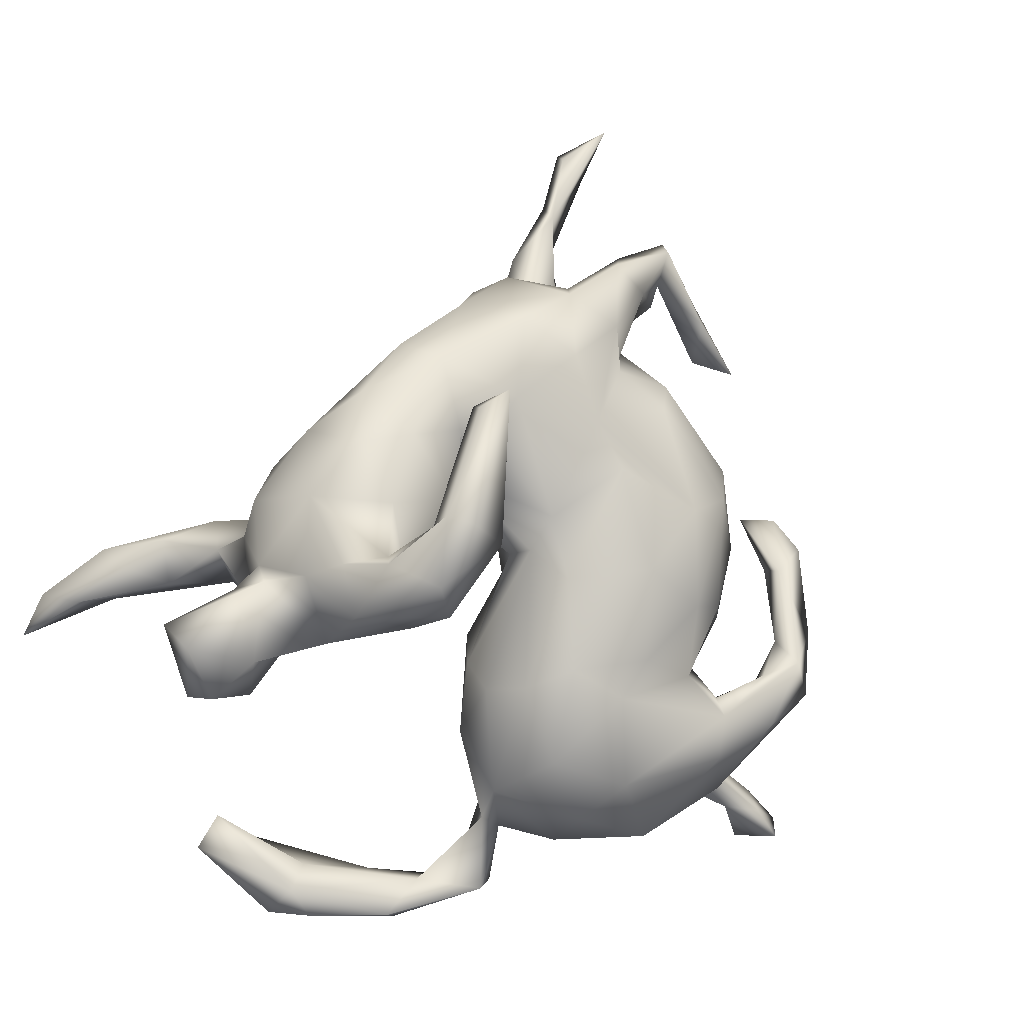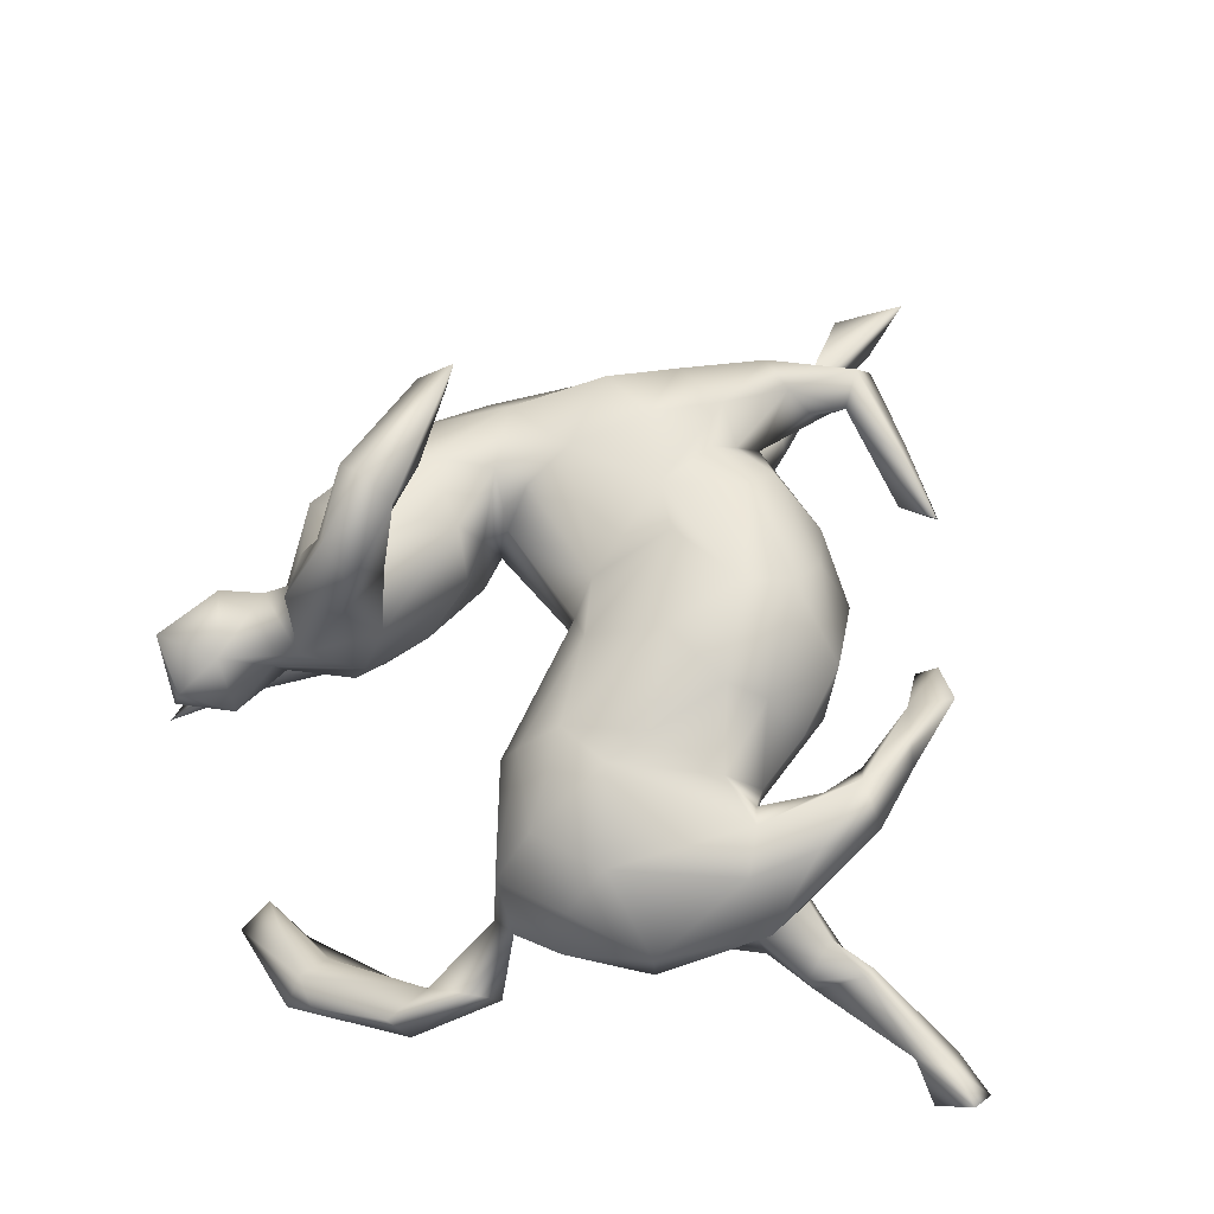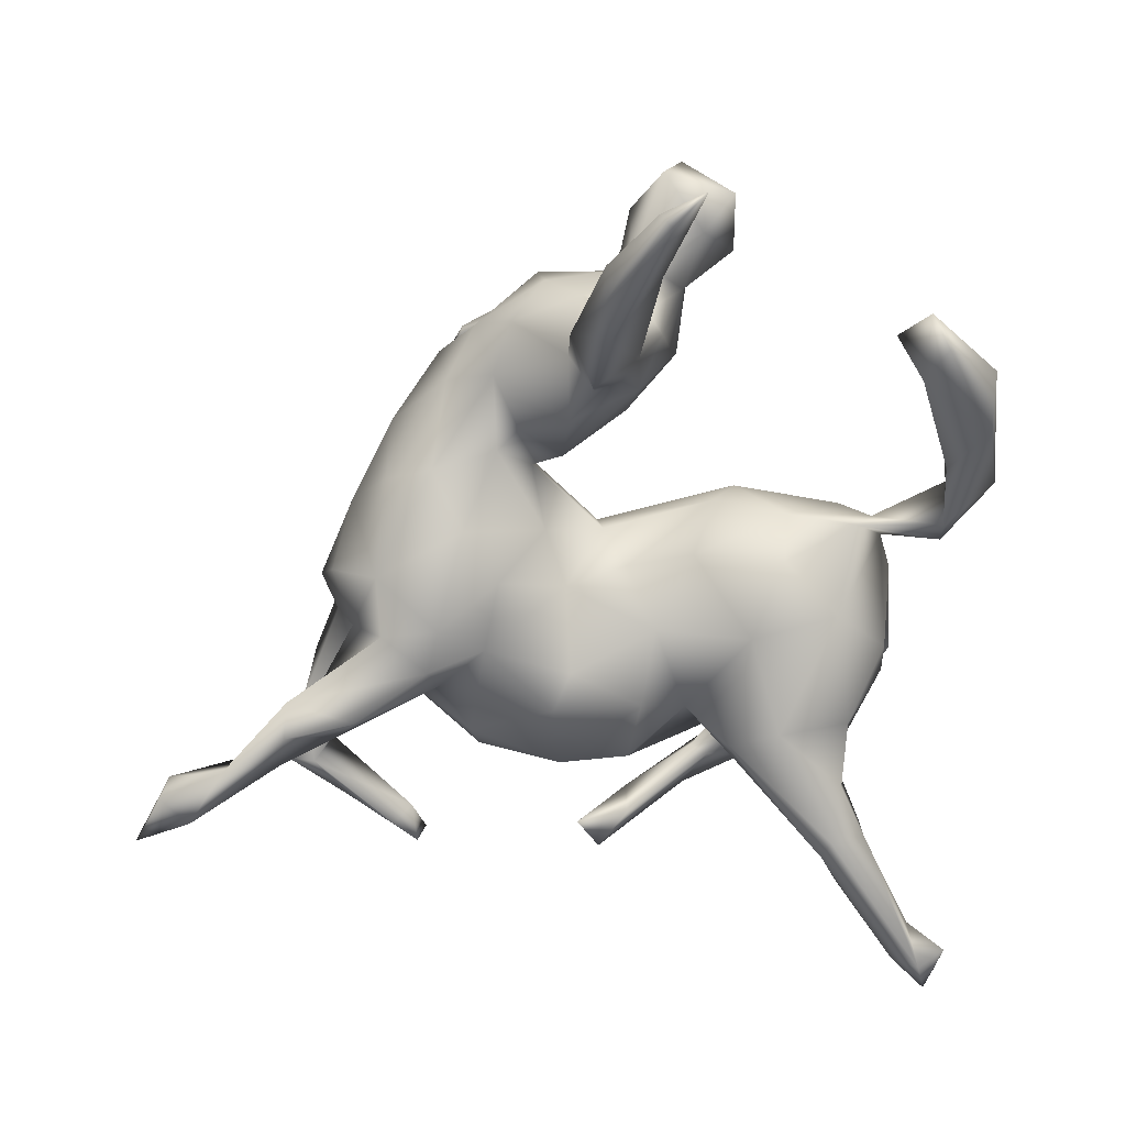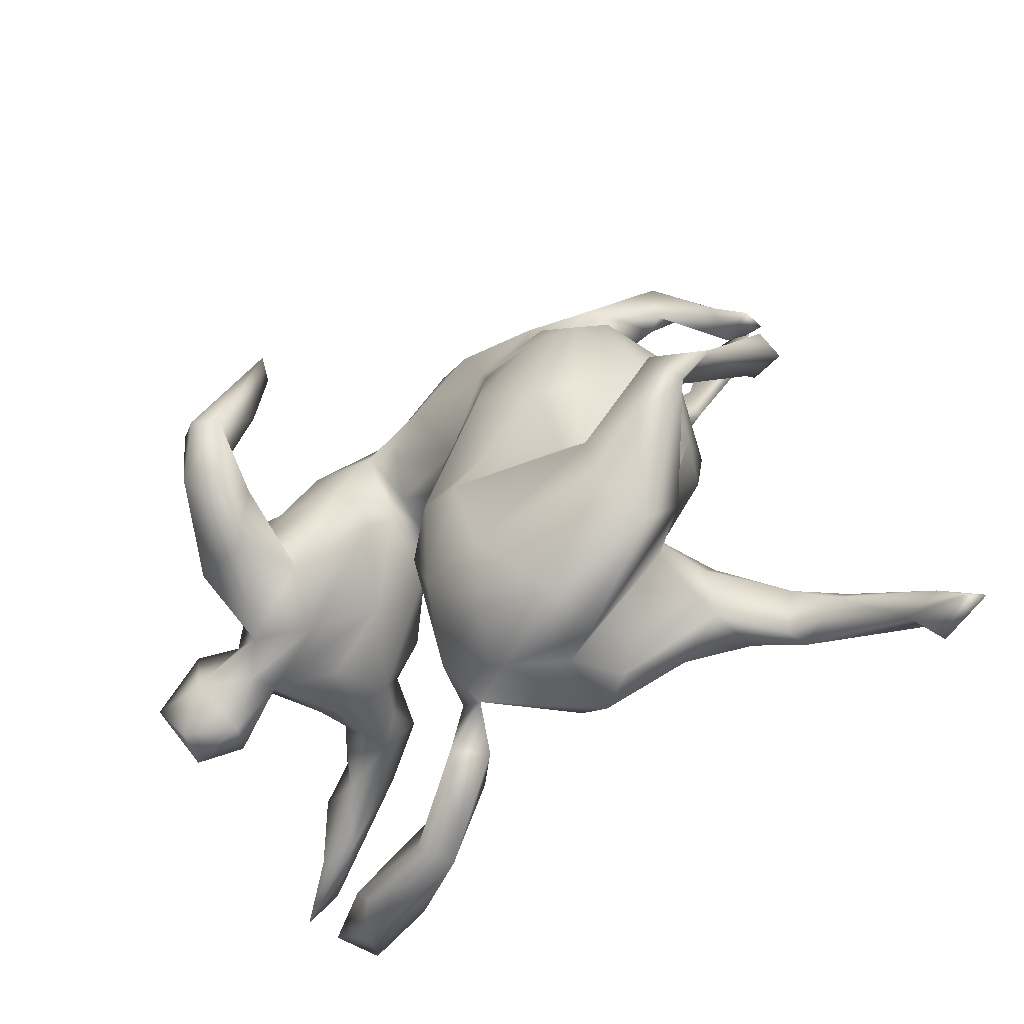
<metadata>
{"format":"obj","ext":"obj","renderer":"f3d","projection":"perspective","resolution":1024,"background":"white","views":[{"elev":2.3,"azim":-33.4,"up":"+Y"},{"elev":73.7,"azim":10.5,"up":"+Z"},{"elev":-70.2,"azim":-89.9,"up":"+Z"},{"elev":-57.3,"azim":33.0,"up":"+Y"}]}
</metadata>
<code>
v 0.6273 -0.5031 -0.1218
v 0.577 -0.5041 -0.1718
v 0.6508 -0.4777 -0.1564
v 0.5945 -0.4563 -0.1294
v 0.6006 -0.4645 -0.1856
v 0.5975 -0.4257 -0.159
v 0.4513 -0.3491 -0.1399
v 0.5391 -0.4475 -0.151
v 0.3883 -0.3237 -0.1856
v 0.4644 -0.3339 -0.1523
v 0.3729 -0.3699 -0.14
v 0.3862 -0.3752 -0.1689
v 0.395 -0.308 -0.1225
v 0.4197 -0.3118 -0.1727
v 0.2918 -0.3329 -0.08381
v 0.3105 -0.3397 -0.1523
v 0.3051 -0.361 0.1235
v 0.3355 -0.3162 0.08803
v 0.1629 -0.4278 0.04269
v 0.2634 -0.2848 0.01588
v 0.346 -0.2539 0.2092
v 0.2206 -0.3504 -0.1189
v 0.1594 -0.405 -0.0543
v 0.2614 -0.3037 0.184
v 0.2867 -0.1829 -0.1107
v 0.1072 -0.4026 0.003476
v 0.4189 -0.2124 0.2036
v 0.1059 -0.4029 -0.09351
v 0.2953 -0.2579 -0.05701
v -0.03545 -0.4911 -0.01387
v 0.399 -0.1567 0.1681
v 0.4504 -0.1167 0.1723
v 0.1579 -0.4224 0.1275
v 0.04409 -0.3285 -0.131
v 0.03463 -0.3839 0.1339
v 0.353 -0.1905 0.1578
v 0.2594 -0.236 0.2012
v 0.3832 -0.1287 0.1704
v 0.03507 -0.4259 0.06072
v -0.07322 -0.4876 -0.05786
v 0.3835 -0.1567 0.229
v 0.4524 -0.0237 0.05849
v 0.2439 -0.1967 -0.002282
v 0.2593 -0.2415 0.08262
v -0.07523 -0.4959 0.0239
v 0.3385 -0.1768 0.1976
v 0.2268 -0.2442 -0.153
v -0.1854 -0.4769 -0.1306
v 0.255 -0.2082 0.1849
v -0.0352 -0.404 0.01276
v 0.497 0.00983 0.09136
v 0.5003 0.02324 0.03613
v -0.1418 -0.4877 -0.05661
v -0.2495 -0.5319 -0.1714
v 0.2609 -0.168 0.1138
v 0.248 -0.1705 -0.1414
v -0.155 -0.552 -0.1058
v 0.4439 0.05735 0.005461
v 0.4337 -0.02136 0.12
v -0.1896 -0.5396 -0.06581
v 0.3294 -0.03182 0.01475
v -0.3008 -0.5359 -0.1114
v 0.2463 -0.06579 0.1996
v -0.05748 -0.3626 -0.008665
v 0.4703 0.05686 0.06092
v 0.2068 -0.1723 0.1775
v -0.03021 -0.2501 -0.09724
v 0.298 -0.01997 -0.06573
v 0.2105 -0.1062 -0.07636
v -0.06501 -0.389 0.01088
v 0.07562 -0.3282 0.195
v -0.03137 -0.2913 0.1584
v 0.3336 0.01817 0.1213
v 0.3022 -0.0903 0.1252
v 0.05236 -0.193 0.2183
v 0.1902 -0.03796 -0.1244
v -0.07138 -0.3425 0.05367
v 0.3376 0.1219 0.05213
v 0.1025 -0.1394 0.211
v -0.3411 -0.535 -0.167
v -0.08077 -0.2585 -0.02652
v -0.2942 -0.461 -0.14
v -0.3279 -0.4954 -0.1174
v 0.07532 -0.2 -0.1452
v -0.07021 -0.1779 0.1385
v 0.09795 -0.000847 0.2283
v -0.09107 -0.1492 0.01049
v -0.4369 -0.4331 -0.2162
v 0.0838 -0.05991 -0.08513
v -0.0345 -0.1157 -0.0791
v 0.1888 -0.06041 0.2234
v 0.4407 0.2954 -0.01365
v -0.397 -0.453 -0.2635
v 0.2976 0.08494 -0.0906
v 0.2526 0.0997 0.2041
v 0.4462 0.3072 -0.05366
v -0.4049 -0.3854 -0.2119
v -0.3407 -0.4245 -0.219
v -0.01702 -0.1496 0.1904
v 0.1298 0.06803 -0.1432
v 0.2807 0.2246 0.05822
v 0.1842 0.08517 0.2224
v -0.095 -0.1835 0.0691
v 0.2854 0.1412 0.1616
v -0.000274 -0.01684 -0.03188
v 0.4091 0.3425 -0.07193
v 0.1866 0.09335 -0.1516
v 0.2025 0.2721 0.1235
v -0.009668 -0.01476 0.1627
v 0.2901 0.2092 -0.03096
v 0.08951 0.1948 -0.151
v 0.3791 0.3774 -0.01406
v 0.3871 0.3152 -0.05017
v 0.07803 0.1493 0.1795
v -0.06869 0.105 -0.06214
v 0.2376 0.2195 -0.0997
v 0.1644 0.2649 -0.1055
v 0.3128 0.4634 -0.05103
v -0.03133 0.02548 0.09518
v -0.01332 0.1744 -0.1437
v -0.03462 0.01717 0.04301
v 0.0145 0.07498 -0.0809
v 0.3779 0.4117 -0.03706
v 0.1687 0.2372 0.1631
v -0.01655 0.07728 0.1323
v 0.2924 0.4902 0.009043
v 0.1785 0.3862 -0.2184
v 0.1582 0.3292 -0.07197
v -0.1476 0.1389 0.0747
v 0.2867 0.4361 -0.0123
v 0.1757 0.3446 -9e-05
v -0.2334 -0.01569 0.007271
v 0.1441 0.3155 0.07794
v 0.2396 0.3999 0.03278
v 0.04553 0.2622 -0.1888
v -0.1917 0.176 -0.06391
v 0.2661 0.4299 -0.02728
v -0.3025 -0.09201 0.07322
v 0.1154 0.2785 -0.1766
v 0.1132 0.2959 0.1261
v 0.2131 0.4114 -0.1821
v 0.3138 0.5058 -0.0354
v -0.4159 -0.09838 0.01566
v -0.2764 -0.05754 0.1613
v -0.157 0.1253 -0.01877
v -0.3007 -0.03147 -0.1163
v 0.2013 0.4194 0.06654
v -0.3761 -0.06469 -0.09735
v -0.4297 -0.1062 0.0544
v -0.3257 -0.08399 -0.02036
v -0.4712 -0.1721 0.02743
v -0.2748 -0.01357 0.2879
v 0.05111 0.2202 0.1554
v 0.1819 0.483 -0.2635
v 0.234 0.4945 -0.2426
v -0.3309 -0.004171 -0.1803
v -0.3251 -0.06754 0.2402
v -0.1823 0.04198 0.1125
v -0.311 -0.04854 0.3136
v 0.2025 0.4479 -0.1841
v -0.174 0.07872 -0.02972
v -0.3076 0.03456 -0.1502
v -0.3736 -0.02755 -0.2172
v -0.4115 -0.04128 -0.09414
v 0.06291 0.347 -0.1651
v 0.2211 0.4803 -0.0267
v 0.1338 0.4367 -0.165
v 0.01589 0.3204 0.148
v -0.1296 0.1921 0.1284
v -0.3372 0.03643 -0.2412
v 0.06083 0.3917 -0.1191
v 0.1253 0.3744 -0.01908
v 0.3513 0.7102 -0.2493
v -0.179 0.1206 0.05931
v -0.09053 0.2254 -0.1367
v -0.4205 0.001135 0.1006
v -0.5176 -0.05479 -0.3369
v -0.4295 0.05051 -0.07088
v -0.08338 0.2565 0.137
v 0.1149 0.3659 0.1147
v -0.3889 -0.09661 0.1066
v 0.1622 0.4644 0.0498
v -0.5126 -0.1244 -0.03759
v 0.1437 0.4832 -0.2196
v -0.3515 0.07104 -0.1182
v -0.2072 0.1062 0.1611
v -0.2226 0.1435 -0.0569
v -0.4066 -0.05065 0.2192
v 0.235 0.576 -0.2645
v 0.2292 0.559 -0.227
v -0.5784 -0.05783 -0.3381
v 0.3155 0.6269 -0.2671
v -0.2818 0.03853 0.3323
v 0.08765 0.4259 0.02138
v -0.311 0.01706 0.189
v -0.5604 -0.1721 0.005661
v -0.5476 -0.1709 0.05964
v -0.4187 0.01444 -0.3026
v -0.3507 0.03179 0.2133
v -0.4657 -0.02912 -0.2513
v -0.2571 0.07029 -0.1304
v -0.4063 0.06832 -0.207
v -0.3498 -0.003829 0.3522
v 0.2725 0.6664 -0.277
v -0.2692 0.05435 0.381
v 0.2543 0.6575 -0.2341
v -0.5001 -0.1187 0.09407
v -0.4737 -0.0226 -0.01662
v -0.488 0.02277 -0.3518
v -0.4237 0.02602 -0.1712
v -0.5988 -0.06316 -0.4072
v -0.03144 0.3517 -0.1686
v -0.4645 -0.007054 0.05817
v -0.4756 0.03766 -0.2505
v -0.3749 0.0247 0.2566
v -0.3366 0.07741 0.3122
v -0.6439 -0.1105 -0.3961
v -0.6142 -0.04798 -0.3916
v -0.5339 0.02157 -0.3425
v -0.5937 -0.09638 0.07437
v -0.2548 0.1277 0.3249
v -0.5282 -0.003747 -0.2737
v -0.171 0.2715 -0.08827
v 0.04434 0.4141 0.08914
v -0.0159 0.4219 -0.08926
v -0.3491 0.09544 0.3688
v 0.01034 0.4439 -0.03152
v -0.1771 0.2076 0.13
v -0.3159 0.1053 0.1691
v -0.4049 0.02187 0.1807
v -0.319 0.08273 0.3905
v -0.4199 0.116 0.1131
v -0.3069 0.1807 -0.05788
v -0.5215 -0.02094 0.08394
v -0.387 0.1533 -0.05748
v -0.05328 0.3748 0.1116
v -0.5936 -0.06754 -0.000781
v -0.4452 0.01196 0.005718
v -0.09595 0.3969 0.000571
v -0.1518 0.3398 -0.07193
v -0.267 0.2019 0.1457
v -0.3658 0.2072 0.007886
v -0.2911 0.2507 -0.03061
v -0.4386 0.1056 -0.0212
v -0.2145 0.3359 0.02081
v -0.3463 0.1927 0.128
v -0.2348 0.2658 0.3486
v -0.1806 0.3152 0.08346
v -0.3078 0.2653 0.06918
v -0.2415 0.2402 0.3208
v -0.2786 0.2403 0.3385
v -0.2729 0.2415 0.3136
f 36 49 46
f 49 55 66
f 41 21 27
f 17 27 21
f 17 21 24
f 27 36 31
f 32 27 31
f 27 32 41
f 31 36 38
f 46 41 38
f 38 36 46
f 41 46 37
f 21 41 37
f 24 21 37
f 33 24 71
f 41 32 59
f 38 41 59
f 37 46 49
f 49 66 37
f 24 37 71
f 66 63 91
f 66 91 79
f 75 37 66
f 75 66 79
f 71 37 75
f 71 75 72
f 79 91 86
f 79 86 99
f 72 75 99
f 75 79 99
f 63 95 91
f 91 95 102
f 91 102 86
f 86 102 114
f 157 152 159
f 152 144 195
f 57 80 54
f 47 34 84
f 56 47 84
f 47 22 34
f 56 9 47
f 9 16 47
f 14 9 56
f 14 5 9
f 5 12 9
f 5 8 12
f 6 5 14
f 14 10 6
f 200 163 210
f 210 202 214
f 185 210 178
f 210 185 202
f 210 164 178
f 163 164 210
f 175 223 212
f 171 165 212
f 146 148 163
f 156 146 163
f 185 162 202
f 162 170 202
f 201 162 185
f 156 170 162
f 135 175 212
f 165 135 212
f 167 165 171
f 139 165 184
f 127 139 184
f 184 165 167
f 128 160 167
f 167 160 190
f 135 120 175
f 111 120 135
f 139 135 165
f 200 210 214
f 190 192 173
f 127 154 141
f 217 191 218
f 177 191 217
f 191 222 218
f 198 177 211
f 222 214 219
f 218 222 219
f 202 219 214
f 202 209 219
f 198 209 202
f 192 189 204
f 177 200 191
f 192 204 173
f 211 217 218
f 177 217 211
f 209 218 219
f 211 218 209
f 198 211 209
f 171 128 167
f 161 146 201
f 115 136 175
f 120 115 175
f 53 40 48
f 130 126 147
f 161 145 174
f 65 52 58
f 58 59 65
f 64 81 67
f 81 64 70
f 78 61 94
f 81 103 87
f 78 110 101
f 101 110 131
f 121 105 87
f 87 119 121
f 90 87 105
f 101 131 108
f 108 131 133
f 134 130 147
f 131 134 147
f 133 131 147
f 140 108 133
f 121 119 129
f 121 129 145
f 138 132 158
f 158 132 174
f 143 150 132
f 132 138 143
f 180 133 147
f 180 147 182
f 174 145 129
f 132 161 174
f 117 141 128
f 122 115 120
f 116 117 128
f 117 111 139
f 100 122 111
f 116 107 111
f 100 111 107
f 117 116 111
f 88 83 97
f 89 122 100
f 94 107 116
f 83 88 80
f 62 83 80
f 83 82 97
f 76 89 100
f 107 76 100
f 94 76 107
f 93 54 80
f 48 98 82
f 48 54 98
f 84 34 67
f 141 160 128
f 111 122 120
f 82 98 97
f 53 45 70
f 40 53 70
f 45 53 60
f 64 40 70
f 50 30 64
f 40 64 30
f 28 39 50
f 26 39 28
f 55 43 61
f 61 43 69
f 58 52 42
f 45 60 57
f 57 30 45
f 23 26 28
f 29 25 43
f 20 29 43
f 26 23 20
f 15 20 23
f 23 22 15
f 20 15 29
f 243 242 249
f 245 243 249
f 242 244 232
f 243 233 242
f 233 235 242
f 30 57 40
f 235 244 242
f 26 19 39
f 19 26 20
f 44 20 43
f 53 48 82
f 94 68 76
f 62 57 60
f 60 53 83
f 62 60 83
f 83 53 82
f 80 57 62
f 96 92 113
f 61 68 94
f 69 84 89
f 76 69 89
f 89 84 90
f 84 67 90
f 67 81 90
f 96 113 106
f 110 78 94
f 94 116 110
f 122 89 105
f 89 90 105
f 90 81 87
f 96 123 92
f 96 106 123
f 92 112 113
f 112 92 123
f 118 106 113
f 123 106 118
f 105 121 122
f 112 130 113
f 130 112 126
f 118 113 130
f 110 116 131
f 131 116 128
f 123 118 142
f 126 123 142
f 18 19 20
f 44 18 20
f 246 249 242
f 249 248 245
f 237 220 234
f 208 237 234
f 234 213 208
f 176 232 238
f 238 232 244
f 232 246 242
f 248 239 245
f 248 236 239
f 236 224 239
f 224 227 239
f 237 196 220
f 196 197 220
f 238 213 176
f 224 180 182
f 182 194 224
f 196 151 197
f 197 151 207
f 207 151 149
f 149 151 143
f 143 138 149
f 149 138 181
f 34 64 67
f 68 69 76
f 68 61 69
f 40 54 48
f 64 34 50
f 25 56 69
f 43 25 69
f 40 57 54
f 34 28 50
f 22 28 34
f 22 23 28
f 16 22 47
f 16 15 22
f 13 25 29
f 15 13 29
f 16 11 15
f 9 12 16
f 11 16 12
f 11 13 15
f 7 10 13
f 13 10 14
f 11 7 13
f 12 7 11
f 8 7 12
f 69 56 84
f 13 14 25
f 25 14 56
f 216 226 251
f 226 247 251
f 252 216 251
f 231 247 226
f 205 247 231
f 247 221 250
f 205 221 247
f 138 144 181
f 125 169 129
f 174 129 228
f 129 169 228
f 158 174 186
f 186 174 228
f 207 149 181
f 168 180 224
f 236 168 224
f 179 168 236
f 179 236 248
f 179 248 228
f 228 169 179
f 229 186 241
f 241 186 228
f 230 176 188
f 213 181 176
f 207 181 213
f 207 213 234
f 220 207 234
f 197 207 220
f 228 248 241
f 241 248 249
f 241 249 246
f 229 241 246
f 229 246 232
f 230 199 232
f 232 199 229
f 176 230 232
f 17 18 27
f 18 17 19
f 19 17 33
f 33 17 24
f 19 33 39
f 32 52 51
f 52 32 42
f 42 31 38
f 31 42 32
f 27 18 36
f 18 44 36
f 39 33 35
f 35 33 71
f 216 215 226
f 203 231 226
f 215 203 226
f 203 205 231
f 193 221 205
f 205 152 193
f 159 152 205
f 159 205 203
f 247 250 252
f 221 252 250
f 252 221 216
f 188 215 230
f 215 188 203
f 159 203 188
f 199 215 216
f 216 193 199
f 193 152 199
f 221 193 216
f 188 157 159
f 152 195 199
f 215 199 230
f 195 229 199
f 195 186 229
f 157 188 181
f 144 157 181
f 157 144 152
f 144 186 195
f 144 158 186
f 109 114 125
f 109 86 114
f 102 124 153
f 114 102 153
f 102 95 124
f 95 108 124
f 95 104 108
f 85 72 99
f 85 99 109
f 99 86 109
f 73 78 104
f 72 85 77
f 63 73 95
f 63 74 73
f 95 73 104
f 35 71 72
f 77 35 72
f 55 63 66
f 63 55 74
f 44 43 55
f 42 38 59
f 32 51 59
f 59 51 65
f 36 44 49
f 176 181 188
f 240 243 245
f 239 240 245
f 183 196 237
f 183 237 208
f 81 70 77
f 51 52 65
f 58 42 59
f 55 61 74
f 50 39 77
f 45 30 50
f 70 45 50
f 73 74 61
f 39 35 77
f 50 77 70
f 73 61 78
f 81 77 103
f 77 85 103
f 104 78 101
f 104 101 108
f 119 85 109
f 103 85 119
f 87 103 119
f 119 109 125
f 124 108 140
f 140 133 180
f 153 124 140
f 125 114 153
f 125 153 179
f 129 119 125
f 144 138 158
f 140 180 153
f 153 180 168
f 153 168 179
f 125 179 169
f 238 208 213
f 178 238 244
f 224 194 227
f 182 166 194
f 183 151 196
f 143 183 208
f 143 151 183
f 164 208 238
f 238 178 164
f 143 208 164
f 148 143 164
f 148 150 143
f 145 161 187
f 136 145 187
f 172 171 194
f 166 172 194
f 172 128 171
f 147 126 182
f 182 126 166
f 126 142 166
f 142 118 166
f 146 150 148
f 132 150 146
f 132 146 161
f 115 145 136
f 115 121 145
f 122 121 115
f 131 172 166
f 137 131 166
f 131 128 172
f 137 134 131
f 134 137 130
f 118 137 166
f 130 137 118
f 126 112 123
f 225 239 227
f 141 117 127
f 117 139 127
f 139 111 135
f 98 93 88
f 97 98 88
f 93 80 88
f 98 54 93
f 191 200 222
f 222 200 214
f 170 198 202
f 184 190 189
f 204 189 206
f 189 190 206
f 173 204 206
f 190 173 206
f 177 163 200
f 198 163 177
f 163 198 170
f 156 163 170
f 154 127 184
f 167 190 184
f 189 154 184
f 141 155 160
f 155 141 154
f 155 154 189
f 155 192 190
f 192 155 189
f 160 155 190
f 7 4 10
f 2 8 5
f 4 6 10
f 4 7 8
f 1 4 8
f 2 1 8
f 161 201 187
f 146 156 162
f 201 146 162
f 148 164 163
f 194 171 227
f 227 171 225
f 225 171 212
f 212 239 225
f 212 223 240
f 212 240 239
f 223 175 136
f 136 187 233
f 136 233 223
f 201 185 233
f 187 201 233
f 233 185 235
f 185 178 235
f 223 243 240
f 243 223 233
f 235 178 244
f 2 3 1
f 3 2 5
f 1 3 4
f 4 3 6
f 3 5 6
f 251 247 252
f 44 55 49

</code>
